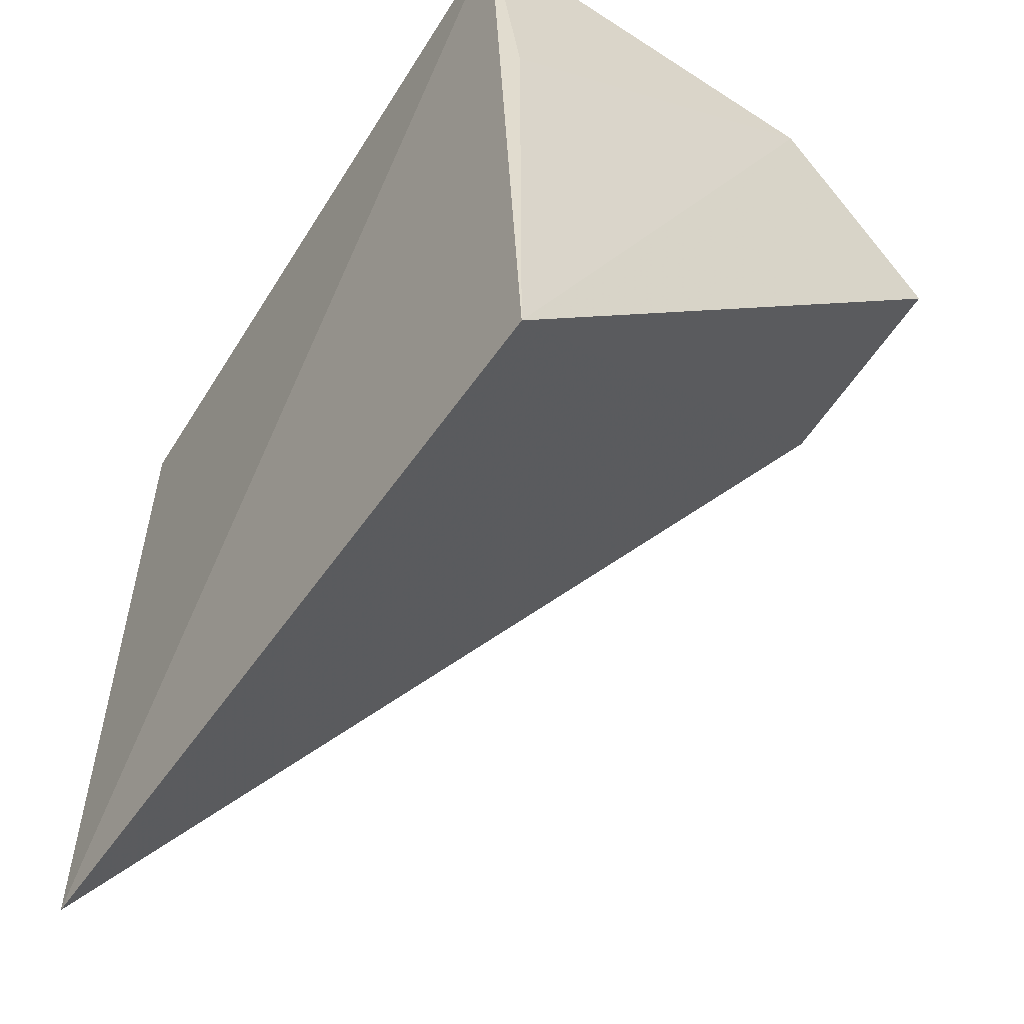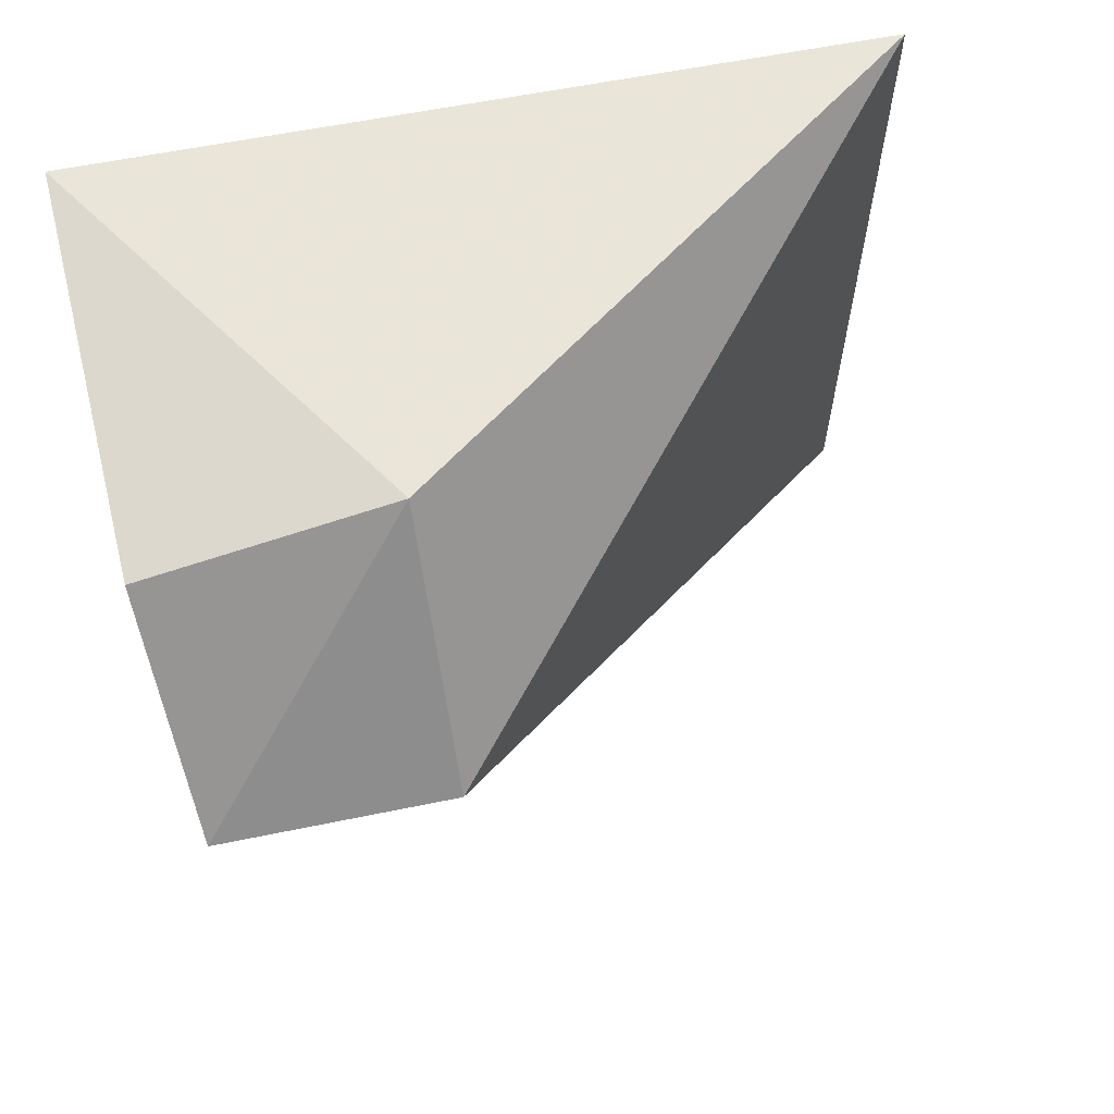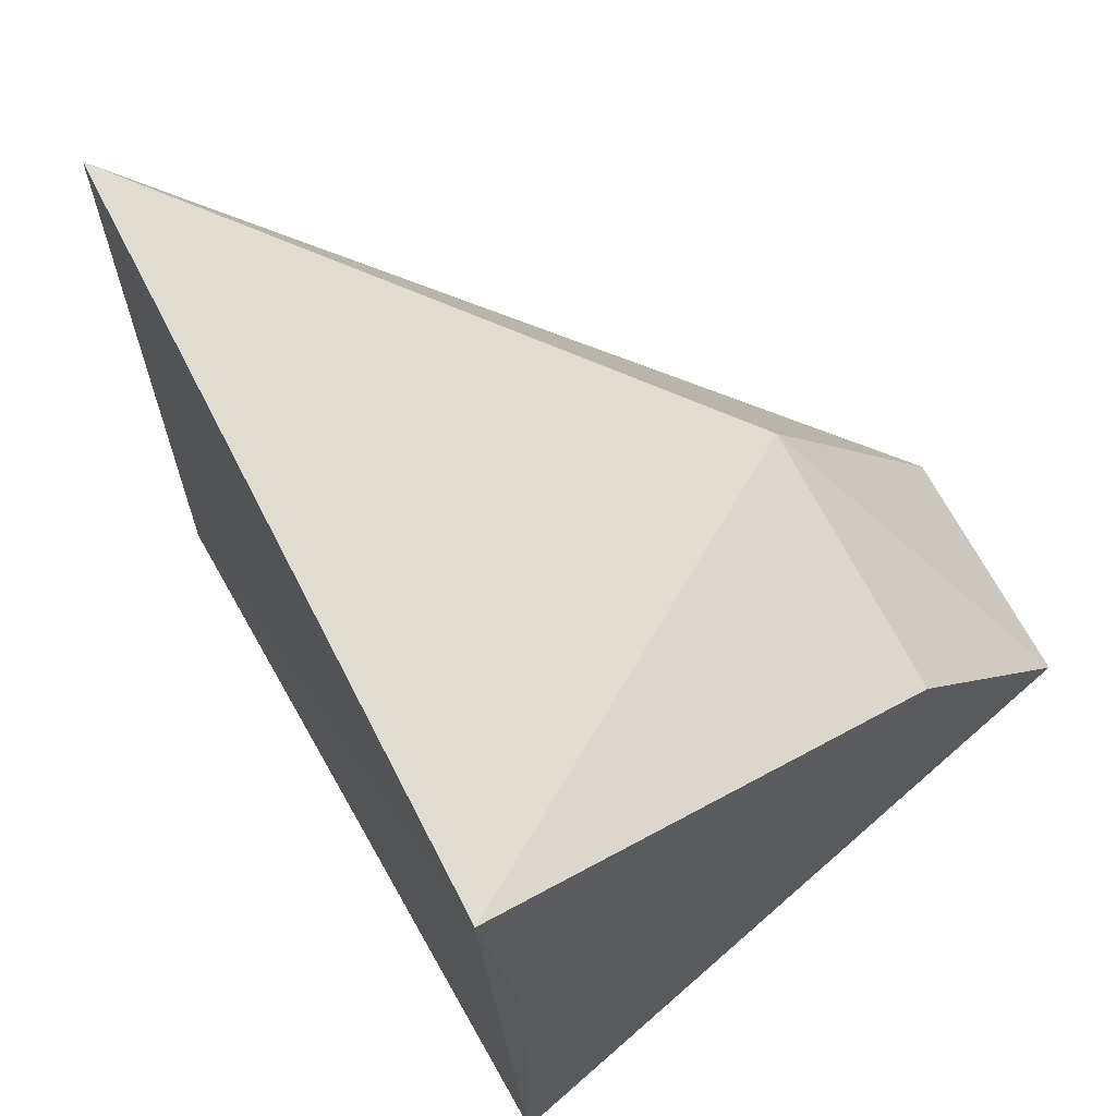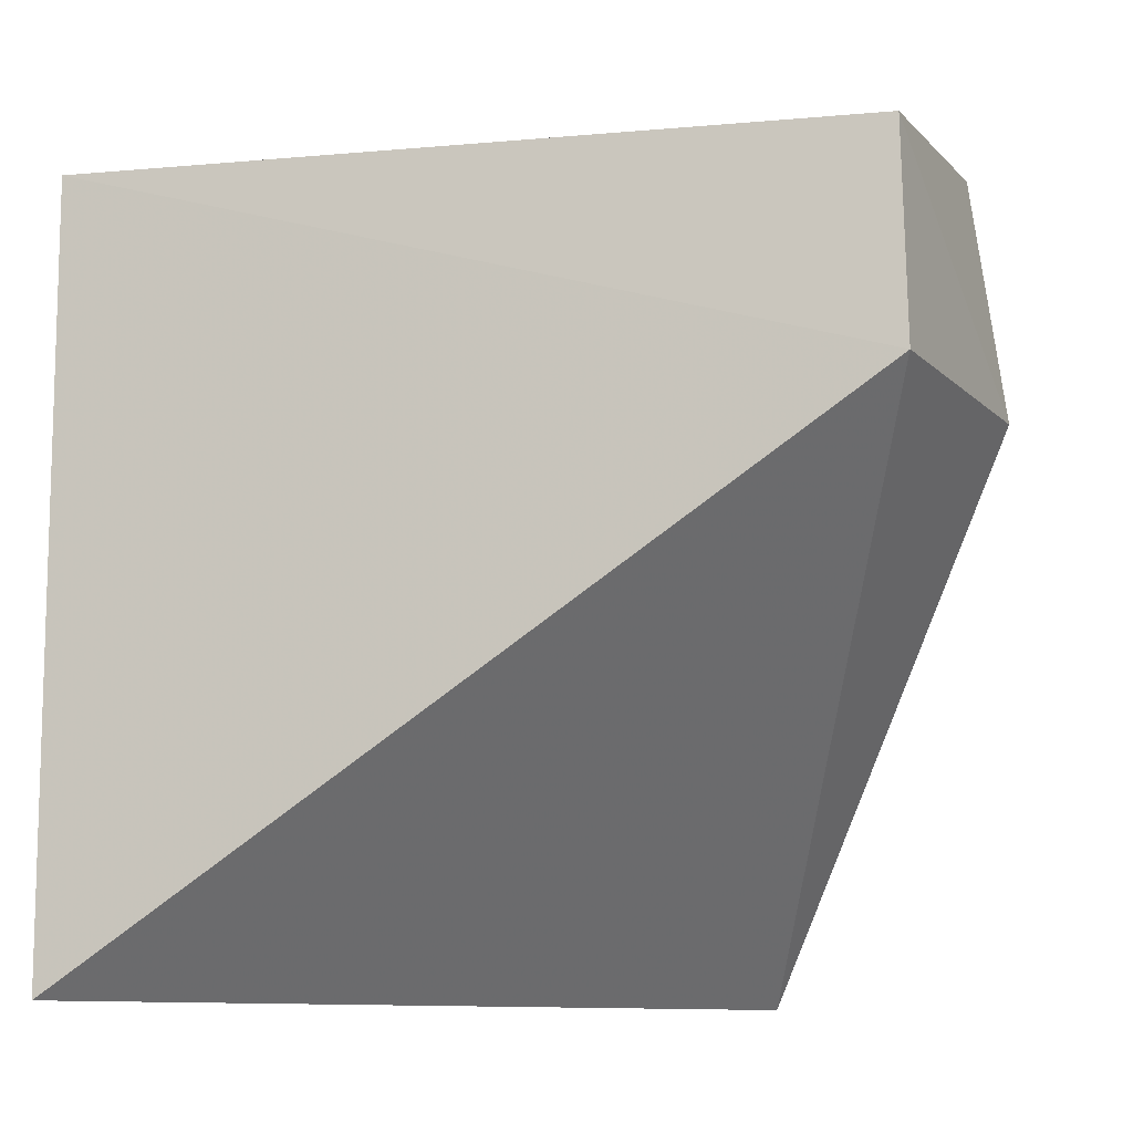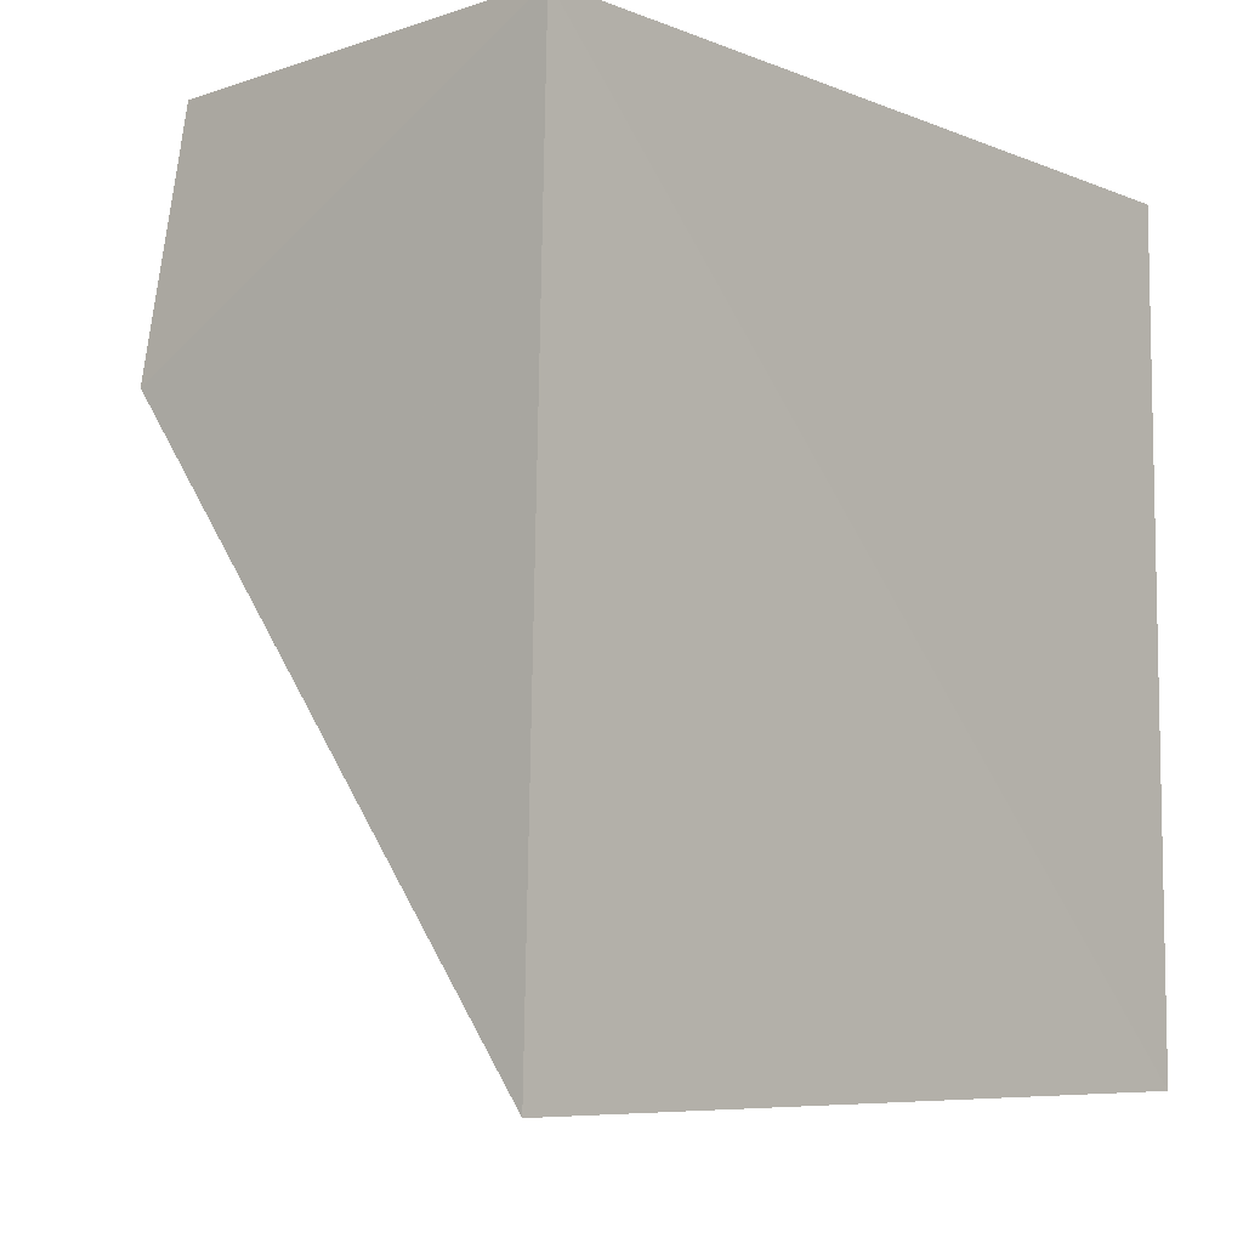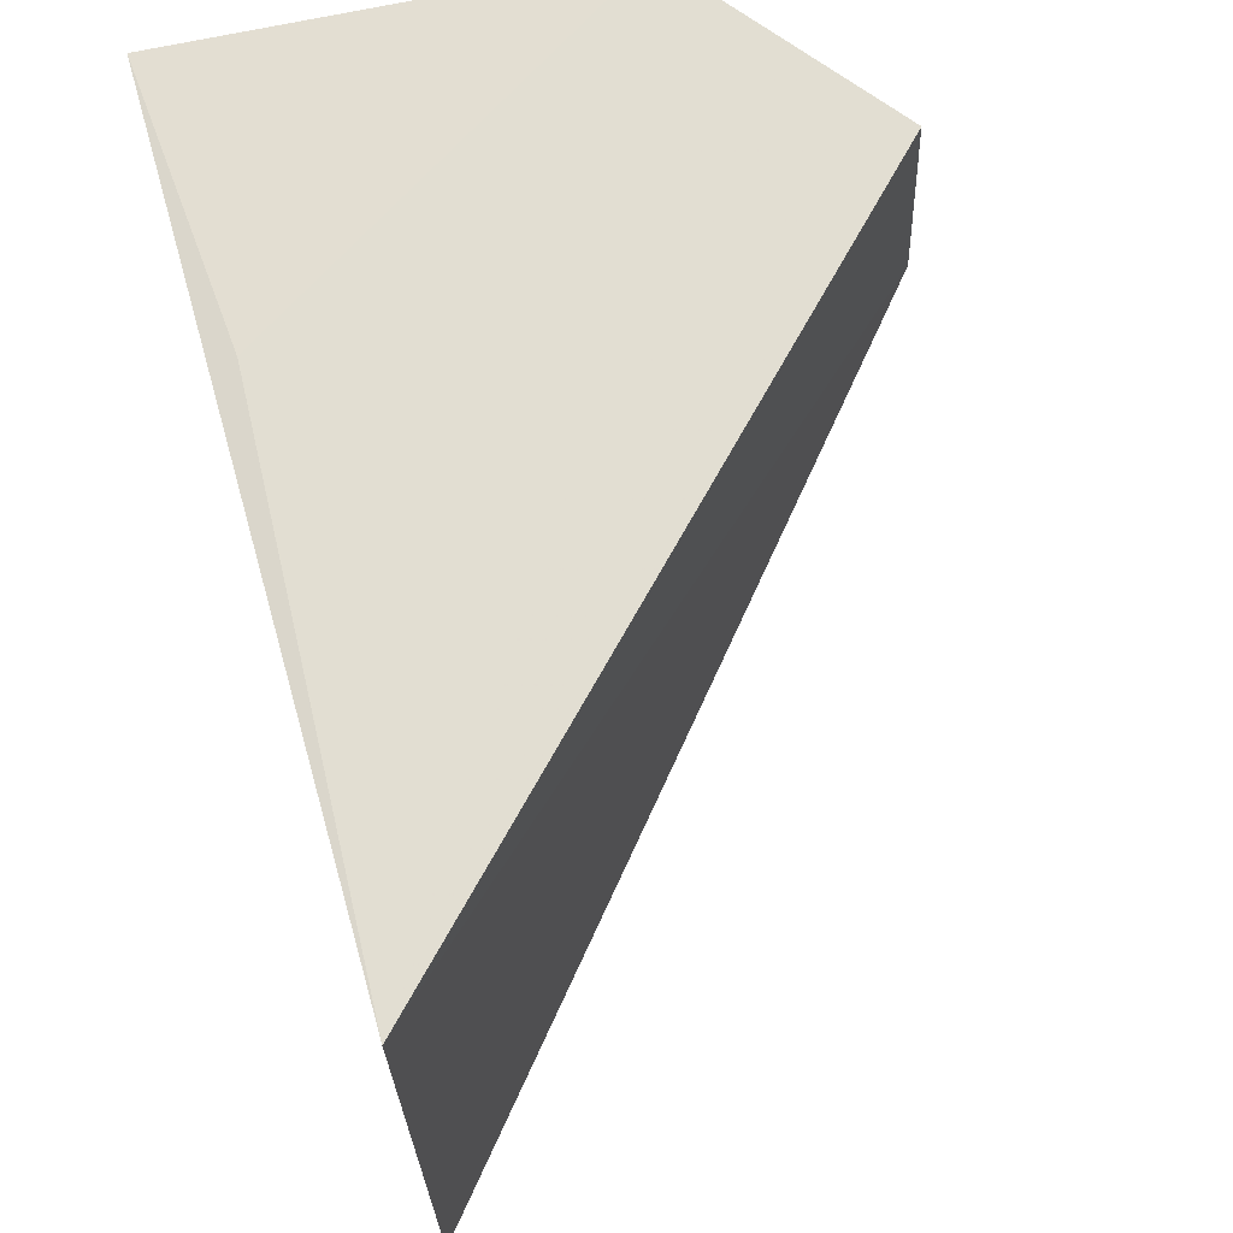
<metadata>
{"format":"obj","ext":"obj","renderer":"f3d","projection":"perspective","resolution":1024,"background":"white","views":[{"elev":-55.7,"azim":-34.2,"up":"+Y"},{"elev":63.7,"azim":75.6,"up":"+Y"},{"elev":65.8,"azim":-29.5,"up":"+Y"},{"elev":-10.8,"azim":63.7,"up":"+Z"},{"elev":-7.2,"azim":-136.7,"up":"+Z"},{"elev":68.2,"azim":-13.3,"up":"+Z"}]}
</metadata>
<code>
v 0.02299 0.3756 0.2427
v 0.02621 0.372 0.2424
v 0.02301 0.3764 0.238
v 0.01569 0.3755 0.2274
v 0.01569 0.3602 0.2427
v 0.02641 0.372 0.2381
v 0.01501 0.3758 0.2426
v 0.01569 0.3602 0.2274
v 0.01569 0.3704 0.2427
f 1 2 3
f 5 2 1
f 6 3 2
f 6 4 3
f 6 2 5
f 7 1 3
f 7 3 4
f 8 6 5
f 8 4 6
f 8 7 4
f 8 5 7
f 9 7 5
f 9 5 1
f 9 1 7

</code>
